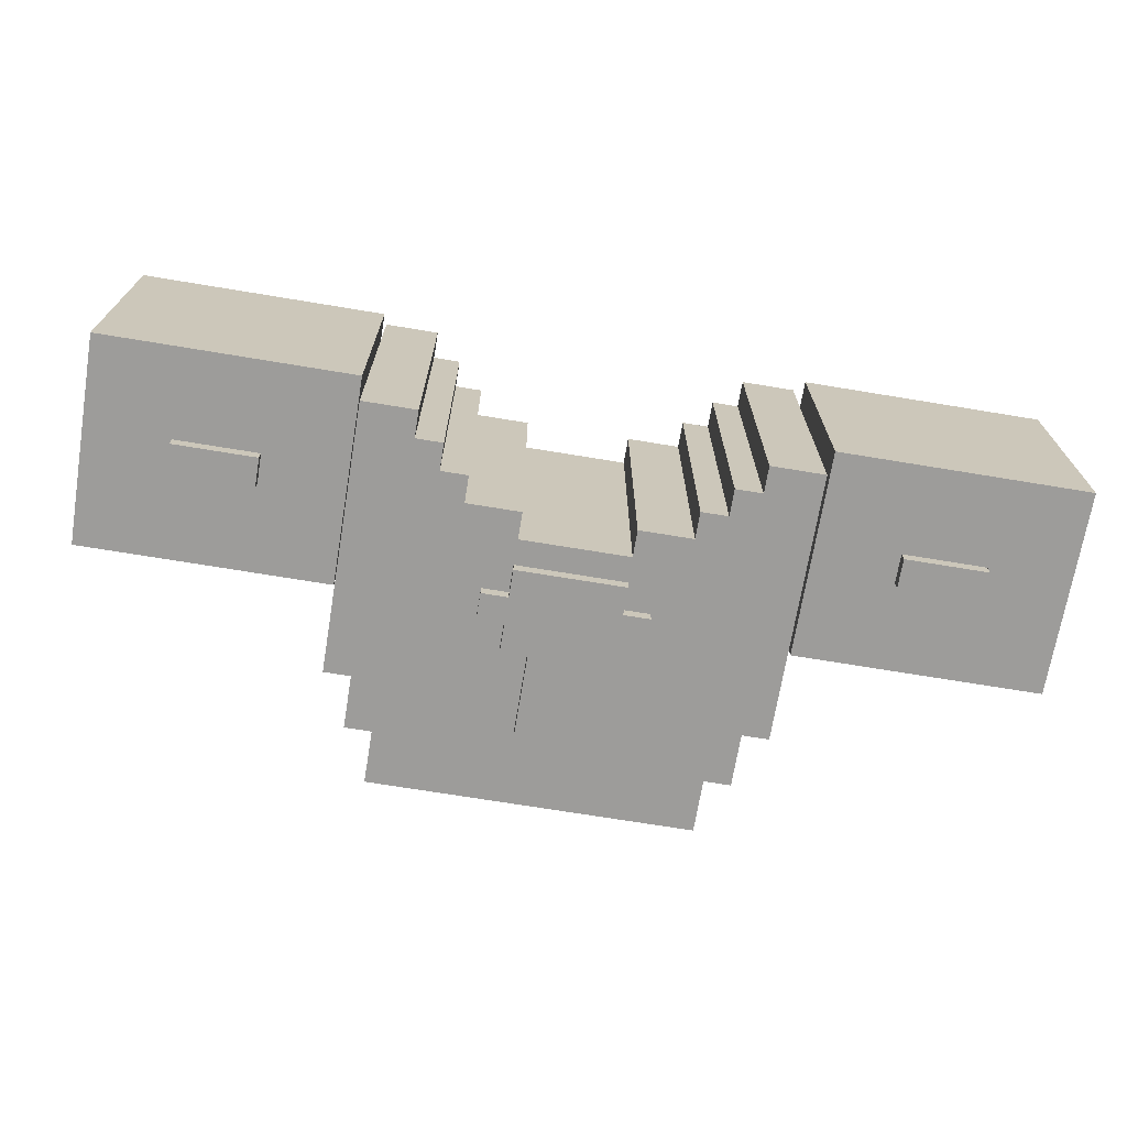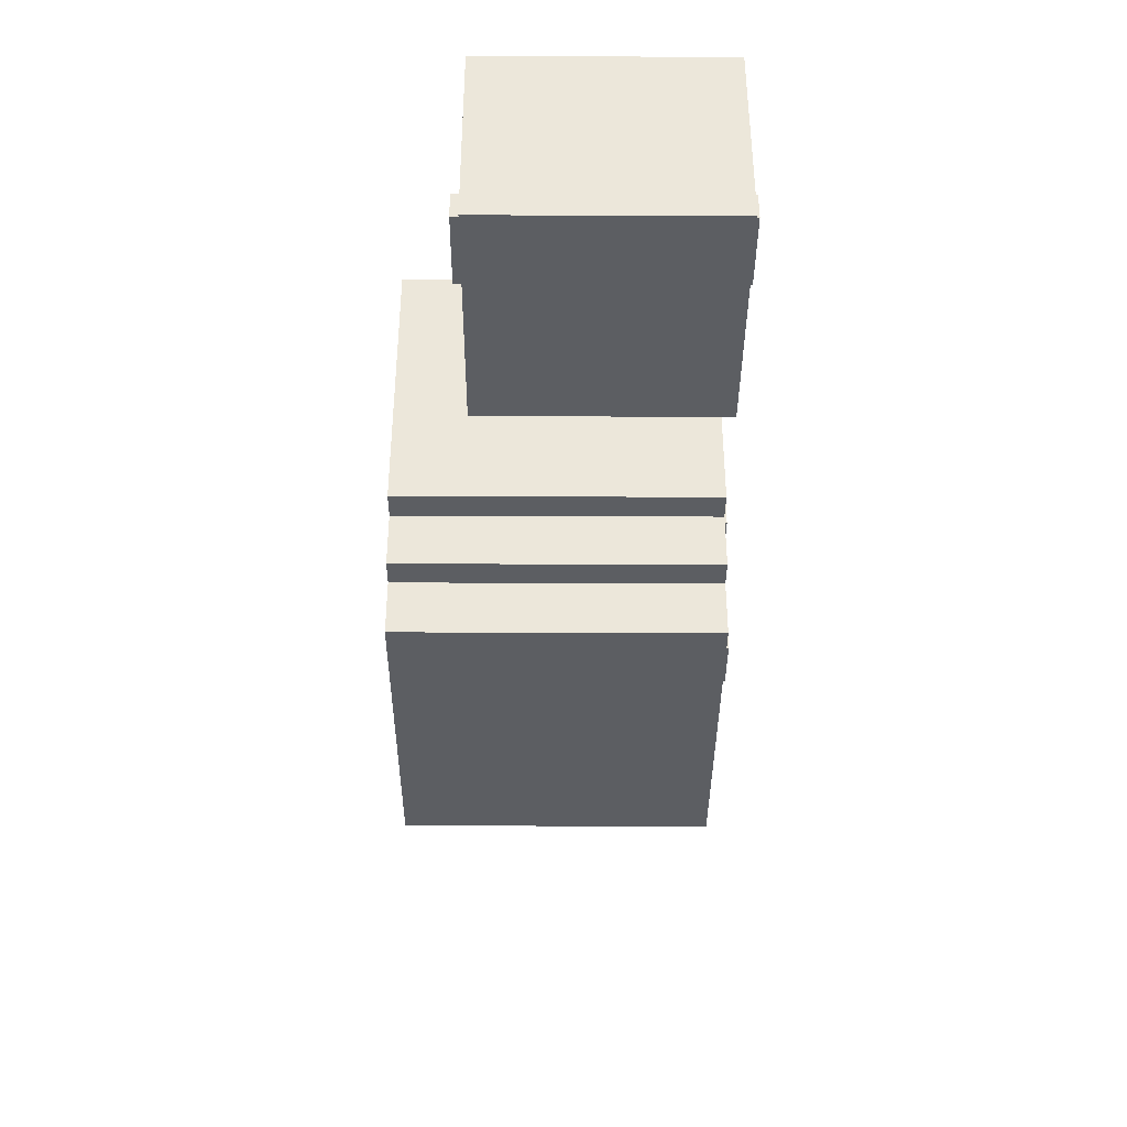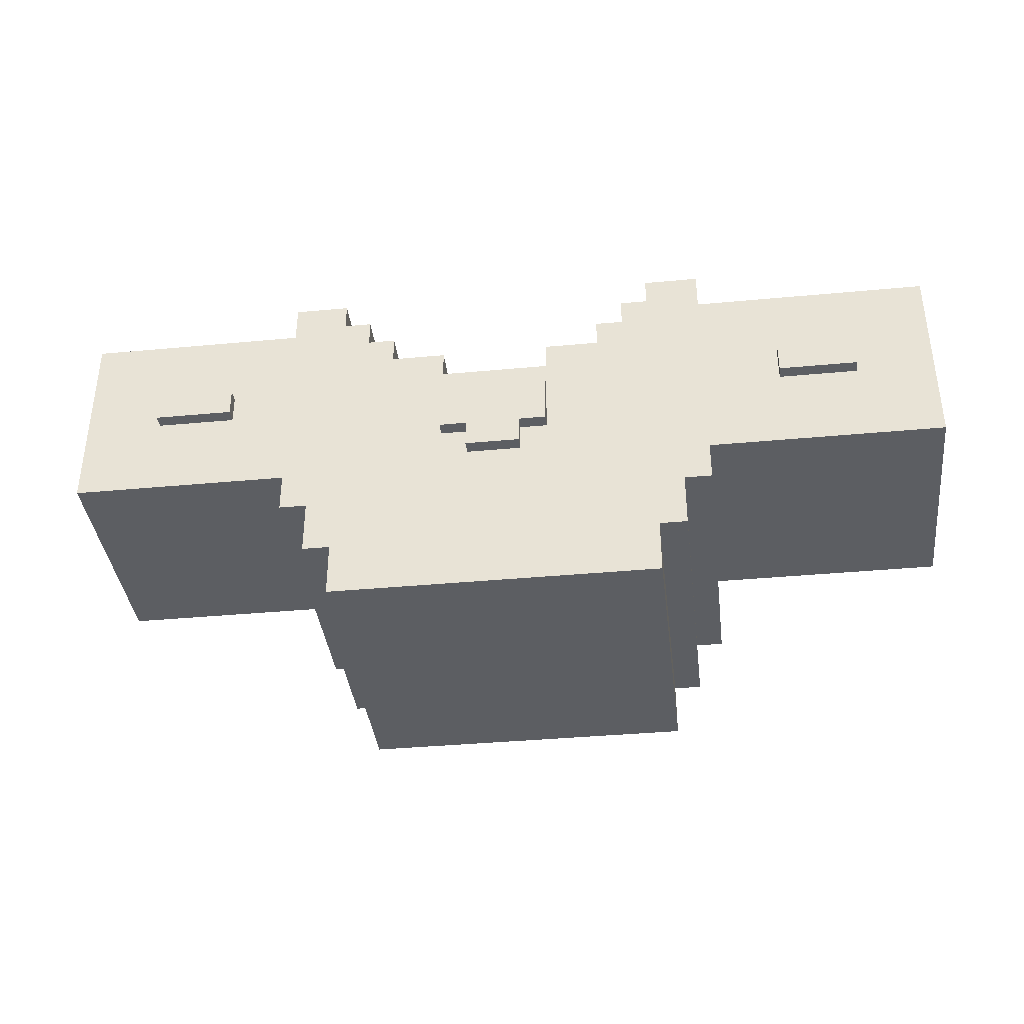
<metadata>
{"format":"obj","ext":"obj","renderer":"f3d","projection":"perspective","resolution":1024,"background":"white","views":[{"elev":-70.0,"azim":170.6,"up":"+Z"},{"elev":-38.0,"azim":89.7,"up":"+Y"},{"elev":-37.9,"azim":6.8,"up":"+Y"}]}
</metadata>
<code>
g armor_metal_light_mesh
v 0.034 1.249 0.2138
v 0.068 1.249 0.2138
v 0.068 1.249 0.1968
v 0.034 1.249 0.1968
v 0.034 1.215 0.2138
v 0.034 1.249 0.2138
v 0.034 1.249 0.1968
v 0.034 1.215 0.1968
v -0.034 1.215 0.2138
v 0.034 1.215 0.2138
v 0.034 1.215 0.1968
v -0.034 1.215 0.1968
v 0.068 1.249 0.2138
v 0.068 1.317 0.2138
v 0.068 1.317 0.1968
v 0.068 1.249 0.1968
v -0.068 1.317 0.1968
v 0.068 1.317 0.1968
v 0.068 1.317 0.2138
v -0.068 1.317 0.2138
v -0.068 1.249 0.2138
v -0.068 1.249 0.1968
v -0.068 1.317 0.1968
v -0.068 1.317 0.2138
v -0.068 1.249 0.2138
v -0.034 1.249 0.2138
v -0.034 1.249 0.1968
v -0.068 1.249 0.1968
v -0.034 1.249 0.2138
v -0.034 1.215 0.2138
v -0.034 1.215 0.1968
v -0.034 1.249 0.1968
v 0.238 1.147 0.1968
v 0.068 1.351 0.1968
v 0.068 1.385 0.1968
v 0.136 1.385 0.1968
v 0.136 1.419 0.1968
v 0.17 1.419 0.1968
v 0.272 1.147 0.1968
v 0.17 1.453 0.1968
v 0.204 1.453 0.1968
v 0.272 1.487 0.1968
v 0.204 1.487 0.1968
v -0.238 1.147 0.1968
v -0.204 1.079 0.1968
v 0.204 1.079 0.1968
v 0.238 1.079 0.1968
v -0.204 1.011 0.1968
v 0.204 1.011 0.1968
v -0.068 1.351 0.1968
v -0.068 1.385 0.1968
v -0.136 1.385 0.1968
v -0.136 1.419 0.1968
v -0.17 1.419 0.1968
v -0.272 1.147 0.1968
v -0.17 1.453 0.1968
v -0.204 1.453 0.1968
v -0.272 1.487 0.1968
v -0.204 1.487 0.1968
v -0.238 1.079 0.1968
v 0.068 1.351 -0.1772
v 0.068 1.385 -0.1772
v 0.068 1.385 0.1968
v 0.068 1.351 0.1968
v -0.238 1.147 -0.1772
v -0.272 1.147 -0.1772
v -0.272 1.147 0.1968
v -0.238 1.147 0.1968
v 0.204 1.487 0.1968
v 0.204 1.453 0.1968
v 0.204 1.453 -0.1772
v 0.204 1.487 -0.1772
v 0.17 1.419 0.1968
v 0.136 1.419 0.1968
v 0.136 1.419 -0.1772
v 0.17 1.419 -0.1772
v 0.272 1.487 -0.1772
v 0.272 1.147 -0.1772
v 0.272 1.147 0.1968
v 0.272 1.487 0.1968
v -0.136 1.419 0.1968
v -0.17 1.419 0.1968
v -0.17 1.419 -0.1772
v -0.136 1.419 -0.1772
v -0.204 1.487 0.1968
v -0.272 1.487 0.1968
v -0.272 1.487 -0.1772
v -0.204 1.487 -0.1772
v 0.17 1.453 0.1968
v 0.17 1.419 0.1968
v 0.17 1.419 -0.1772
v 0.17 1.453 -0.1772
v -0.068 1.351 -0.1772
v -0.272 1.147 -0.1772
v -0.238 1.147 -0.1772
v 0.238 1.147 -0.1772
v 0.272 1.147 -0.1772
v 0.068 1.351 -0.1772
v -0.204 1.079 -0.1772
v 0.204 1.079 -0.1772
v 0.204 1.011 -0.1772
v -0.204 1.011 -0.1772
v 0.068 1.385 -0.1772
v 0.136 1.385 -0.1772
v -0.068 1.385 -0.1772
v -0.136 1.385 -0.1772
v 0.136 1.419 -0.1772
v 0.17 1.419 -0.1772
v 0.17 1.453 -0.1772
v 0.204 1.453 -0.1772
v 0.272 1.487 -0.1772
v 0.204 1.487 -0.1772
v -0.136 1.419 -0.1772
v -0.17 1.419 -0.1772
v -0.17 1.453 -0.1772
v -0.204 1.453 -0.1772
v -0.272 1.487 -0.1772
v -0.204 1.487 -0.1772
v -0.136 1.419 -0.1772
v -0.136 1.385 -0.1772
v -0.136 1.385 0.1968
v -0.136 1.419 0.1968
v -0.17 1.419 0.1968
v -0.17 1.453 0.1968
v -0.17 1.453 -0.1772
v -0.17 1.419 -0.1772
v -0.204 1.079 0.1968
v -0.204 1.011 0.1968
v -0.204 1.011 -0.1772
v -0.204 1.079 -0.1772
v 0.238 1.147 -0.1772
v 0.238 1.079 -0.1772
v 0.238 1.079 0.1968
v 0.238 1.147 0.1968
v -0.272 1.147 -0.1772
v -0.272 1.487 -0.1772
v -0.272 1.487 0.1968
v -0.272 1.147 0.1968
v -0.204 1.487 -0.1772
v -0.204 1.453 -0.1772
v -0.204 1.453 0.1968
v -0.204 1.487 0.1968
v -0.17 1.453 0.1968
v -0.204 1.453 0.1968
v -0.204 1.453 -0.1772
v -0.17 1.453 -0.1772
v 0.272 1.487 0.1968
v 0.204 1.487 0.1968
v 0.204 1.487 -0.1772
v 0.272 1.487 -0.1772
v 0.136 1.419 0.1968
v 0.136 1.385 0.1968
v 0.136 1.385 -0.1772
v 0.136 1.419 -0.1772
v 0.17 1.453 -0.1772
v 0.204 1.453 -0.1772
v 0.204 1.453 0.1968
v 0.17 1.453 0.1968
v 0.068 1.385 -0.1772
v 0.136 1.385 -0.1772
v 0.136 1.385 0.1968
v 0.068 1.385 0.1968
v 0.238 1.079 -0.1772
v 0.204 1.079 -0.1772
v 0.204 1.079 0.1968
v 0.238 1.079 0.1968
v -0.238 1.079 0.1968
v -0.204 1.079 0.1968
v -0.204 1.079 -0.1772
v -0.238 1.079 -0.1772
v -0.068 1.385 0.1968
v -0.136 1.385 0.1968
v -0.136 1.385 -0.1772
v -0.068 1.385 -0.1772
v 0.068 1.351 0.1968
v -0.068 1.351 0.1968
v -0.068 1.351 -0.1772
v 0.068 1.351 -0.1772
v 0.204 1.011 0.1968
v 0.204 1.079 0.1968
v 0.204 1.079 -0.1772
v 0.204 1.011 -0.1772
v -0.238 1.147 0.1968
v -0.238 1.079 0.1968
v -0.238 1.079 -0.1772
v -0.238 1.147 -0.1772
v -0.068 1.385 -0.1772
v -0.068 1.351 -0.1772
v -0.068 1.351 0.1968
v -0.068 1.385 0.1968
v 0.204 1.011 -0.1772
v -0.204 1.011 -0.1772
v -0.204 1.011 0.1968
v 0.204 1.011 0.1968
v 0.272 1.147 -0.1772
v 0.238 1.147 -0.1772
v 0.238 1.147 0.1968
v 0.272 1.147 0.1968
v 0.238 1.079 -0.1772
v -0.238 1.079 -0.1772
v -0.068 1.317 0.2138
v 0.068 1.317 0.2138
v 0.068 1.249 0.2138
v 0.034 1.249 0.2138
v -0.034 1.249 0.2138
v -0.068 1.249 0.2138
v 0.034 1.215 0.2138
v -0.034 1.215 0.2138
v 0.3739 1.396 -0.1602
v 0.3739 1.396 -0.1772
v 0.476 1.396 -0.1772
v 0.476 1.396 -0.1602
v 0.476 1.323 -0.1772
v 0.476 1.323 -0.1602
v 0.476 1.396 -0.1602
v 0.476 1.396 -0.1772
v 0.3739 1.396 -0.1602
v 0.3739 1.323 -0.1602
v 0.3739 1.323 -0.1772
v 0.3739 1.396 -0.1772
v 0.3739 1.396 -0.1772
v 0.3739 1.323 -0.1772
v 0.476 1.323 -0.1772
v 0.476 1.396 -0.1772
v 0.476 1.323 -0.1772
v 0.3739 1.323 -0.1772
v 0.3739 1.323 -0.1602
v 0.476 1.323 -0.1602
v -0.068 1.319 -0.1772
v -0.068 1.319 -0.1942
v 0.068 1.319 -0.1942
v 0.068 1.319 -0.1772
v 0.03456 1.113 -0.1942
v 0.03456 1.214 -0.1942
v -0.03456 1.214 -0.1942
v -0.03456 1.113 -0.1942
v -0.068 1.249 -0.1942
v 0.068 1.249 -0.1942
v 0.068 1.284 -0.1942
v 0.1014 1.249 -0.1942
v 0.1014 1.284 -0.1942
v -0.068 1.284 -0.1942
v -0.068 1.319 -0.1942
v 0.068 1.319 -0.1942
v 0.068 1.214 -0.1942
v -0.068 1.214 -0.1942
v 0.03456 1.113 -0.1772
v 0.03456 1.113 -0.1942
v -0.03456 1.113 -0.1942
v -0.03456 1.113 -0.1772
v -0.03456 1.113 -0.1772
v -0.03456 1.113 -0.1942
v -0.03456 1.214 -0.1942
v -0.03456 1.214 -0.1772
v -0.03456 1.214 -0.1772
v -0.03456 1.214 -0.1942
v -0.068 1.214 -0.1942
v -0.068 1.214 -0.1772
v 0.068 1.214 -0.1772
v 0.068 1.214 -0.1942
v 0.03456 1.214 -0.1942
v 0.03456 1.214 -0.1772
v 0.03456 1.214 -0.1772
v 0.03456 1.214 -0.1942
v 0.03456 1.113 -0.1942
v 0.03456 1.113 -0.1772
v -0.034 1.249 0.2138
v 0.034 1.249 0.2138
v 0.034 1.215 0.2138
v -0.034 1.215 0.2138
v 0.374 1.375 0.1288
v 0.476 1.375 0.1288
v 0.476 1.375 0.1118
v 0.374 1.375 0.1118
v 0.476 1.412 0.1118
v 0.476 1.375 0.1118
v 0.476 1.375 0.1288
v 0.476 1.412 0.1288
v 0.374 1.412 0.1288
v 0.374 1.375 0.1288
v 0.374 1.375 0.1118
v 0.374 1.412 0.1118
v 0.374 1.412 0.1288
v 0.476 1.412 0.1288
v 0.476 1.375 0.1288
v 0.374 1.375 0.1288
v 0.374 1.412 0.1288
v 0.374 1.412 0.1118
v 0.476 1.412 0.1118
v 0.476 1.412 0.1288
v 0.578 1.266 -0.1942
v 0.578 1.521 -0.1942
v 0.272 1.521 -0.1942
v 0.272 1.266 -0.1942
v 0.578 1.521 0.1118
v 0.272 1.521 0.1118
v 0.272 1.521 -0.1942
v 0.578 1.521 -0.1942
v 0.578 1.266 -0.1942
v 0.272 1.266 -0.1942
v 0.272 1.266 0.1118
v 0.578 1.266 0.1118
v 0.272 1.521 -0.1942
v 0.272 1.521 0.1118
v 0.272 1.266 0.1118
v 0.272 1.266 -0.1942
v 0.578 1.521 0.1118
v 0.578 1.521 -0.1942
v 0.578 1.266 -0.1942
v 0.578 1.266 0.1118
v 0.272 1.266 0.1118
v 0.272 1.521 0.1118
v 0.578 1.521 0.1118
v 0.578 1.266 0.1118
v 0.374 1.375 -0.1942
v 0.476 1.375 -0.1942
v 0.476 1.375 -0.2112
v 0.374 1.375 -0.2112
v 0.476 1.412 -0.1942
v 0.476 1.412 -0.2112
v 0.476 1.375 -0.2112
v 0.476 1.375 -0.1942
v 0.374 1.412 -0.2112
v 0.374 1.412 -0.1942
v 0.374 1.375 -0.1942
v 0.374 1.375 -0.2112
v 0.374 1.412 -0.2112
v 0.374 1.375 -0.2112
v 0.476 1.375 -0.2112
v 0.476 1.412 -0.2112
v 0.374 1.412 -0.1942
v 0.374 1.412 -0.2112
v 0.476 1.412 -0.2112
v 0.476 1.412 -0.1942
v -0.374 1.375 0.1288
v -0.374 1.375 0.1118
v -0.476 1.375 0.1118
v -0.476 1.375 0.1288
v -0.476 1.412 0.1118
v -0.476 1.412 0.1288
v -0.476 1.375 0.1288
v -0.476 1.375 0.1118
v -0.374 1.412 0.1288
v -0.374 1.412 0.1118
v -0.374 1.375 0.1118
v -0.374 1.375 0.1288
v -0.374 1.412 0.1288
v -0.374 1.375 0.1288
v -0.476 1.375 0.1288
v -0.476 1.412 0.1288
v -0.374 1.412 0.1288
v -0.476 1.412 0.1288
v -0.476 1.412 0.1118
v -0.374 1.412 0.1118
v -0.578 1.266 -0.1942
v -0.272 1.266 -0.1942
v -0.272 1.521 -0.1942
v -0.578 1.521 -0.1942
v -0.578 1.521 0.1118
v -0.578 1.521 -0.1942
v -0.272 1.521 -0.1942
v -0.272 1.521 0.1118
v -0.578 1.266 -0.1942
v -0.578 1.266 0.1118
v -0.272 1.266 0.1118
v -0.272 1.266 -0.1942
v -0.272 1.521 -0.1942
v -0.272 1.266 -0.1942
v -0.272 1.266 0.1118
v -0.272 1.521 0.1118
v -0.578 1.521 0.1118
v -0.578 1.266 0.1118
v -0.578 1.266 -0.1942
v -0.578 1.521 -0.1942
v -0.272 1.266 0.1118
v -0.578 1.266 0.1118
v -0.578 1.521 0.1118
v -0.272 1.521 0.1118
v -0.374 1.375 -0.1942
v -0.374 1.375 -0.2112
v -0.476 1.375 -0.2112
v -0.476 1.375 -0.1942
v -0.476 1.412 -0.1942
v -0.476 1.375 -0.1942
v -0.476 1.375 -0.2112
v -0.476 1.412 -0.2112
v -0.374 1.412 -0.2112
v -0.374 1.375 -0.2112
v -0.374 1.375 -0.1942
v -0.374 1.412 -0.1942
v -0.374 1.412 -0.2112
v -0.476 1.412 -0.2112
v -0.476 1.375 -0.2112
v -0.374 1.375 -0.2112
v -0.374 1.412 -0.1942
v -0.476 1.412 -0.1942
v -0.476 1.412 -0.2112
v -0.374 1.412 -0.2112
v -0.1014 1.284 -0.1772
v -0.1014 1.249 -0.1772
v -0.1014 1.249 -0.1942
v -0.1014 1.284 -0.1942
v 0.1014 1.284 -0.1772
v 0.1014 1.284 -0.1942
v 0.1014 1.249 -0.1942
v 0.1014 1.249 -0.1772
v -0.068 1.214 -0.1772
v -0.068 1.214 -0.1942
v -0.068 1.249 -0.1942
v -0.068 1.249 -0.1772
v -0.068 1.284 -0.1772
v -0.068 1.284 -0.1942
v -0.068 1.319 -0.1942
v -0.068 1.319 -0.1772
v 0.068 1.319 -0.1772
v 0.068 1.319 -0.1942
v 0.068 1.284 -0.1942
v 0.068 1.284 -0.1772
v 0.068 1.214 -0.1772
v 0.068 1.249 -0.1772
v 0.068 1.249 -0.1942
v 0.068 1.214 -0.1942
v -0.068 1.249 -0.1772
v -0.068 1.249 -0.1942
v -0.1014 1.249 -0.1942
v -0.1014 1.249 -0.1772
v 0.068 1.249 -0.1772
v 0.1014 1.249 -0.1772
v 0.1014 1.249 -0.1942
v 0.068 1.249 -0.1942
v -0.1014 1.284 -0.1942
v -0.068 1.284 -0.1942
v -0.068 1.284 -0.1772
v -0.1014 1.284 -0.1772
v 0.1014 1.284 -0.1942
v 0.1014 1.284 -0.1772
v 0.068 1.284 -0.1772
v 0.068 1.284 -0.1942
v -0.068 1.284 -0.1942
v -0.1014 1.284 -0.1942
v -0.1014 1.249 -0.1942
v -0.068 1.249 -0.1942
f -440 -441 -442
f -439 -440 -442
f -436 -437 -438
f -436 -437 -438
f -435 -436 -438
f -435 -436 -438
f -432 -433 -434
f -432 -433 -434
f -431 -432 -434
f -431 -432 -434
f -428 -429 -430
f -427 -428 -430
f -424 -425 -426
f -423 -424 -426
f -420 -421 -422
f -419 -420 -422
f -416 -417 -418
f -415 -416 -418
f -412 -413 -414
f -412 -413 -414
f -411 -412 -414
f -411 -412 -414
f -408 -409 -410
f -407 -408 -410
f -406 -407 -410
f -405 -406 -410
f -404 -405 -410
f -403 -405 -404
f -402 -403 -404
f -402 -404 -401
f -400 -402 -401
f -410 -409 -399
f -399 -398 -410
f -398 -397 -410
f -396 -410 -397
f -397 -398 -395
f -394 -397 -395
f -409 -393 -399
f -393 -392 -399
f -392 -391 -399
f -391 -390 -399
f -390 -389 -399
f -388 -399 -389
f -389 -387 -388
f -387 -386 -388
f -388 -386 -385
f -386 -384 -385
f -383 -398 -399
f -380 -381 -382
f -379 -380 -382
f -376 -377 -378
f -375 -376 -378
f -372 -373 -374
f -371 -372 -374
f -368 -369 -370
f -367 -368 -370
f -364 -365 -366
f -363 -364 -366
f -360 -361 -362
f -359 -360 -362
f -356 -357 -358
f -355 -356 -358
f -352 -353 -354
f -351 -352 -354
f -348 -349 -350
f -347 -348 -350
f -346 -347 -350
f -345 -346 -350
f -344 -348 -347
f -343 -344 -347
f -344 -343 -342
f -341 -344 -342
f -345 -340 -346
f -340 -339 -346
f -338 -350 -349
f -337 -338 -349
f -339 -336 -346
f -336 -335 -346
f -335 -334 -346
f -334 -333 -346
f -346 -333 -332
f -333 -331 -332
f -330 -337 -349
f -329 -330 -349
f -328 -329 -349
f -327 -328 -349
f -327 -349 -326
f -325 -327 -326
f -322 -323 -324
f -321 -322 -324
f -318 -319 -320
f -317 -318 -320
f -314 -315 -316
f -313 -314 -316
f -310 -311 -312
f -309 -310 -312
f -306 -307 -308
f -305 -306 -308
f -302 -303 -304
f -301 -302 -304
f -298 -299 -300
f -297 -298 -300
f -294 -295 -296
f -293 -294 -296
f -290 -291 -292
f -289 -290 -292
f -286 -287 -288
f -285 -286 -288
f -282 -283 -284
f -281 -282 -284
f -278 -279 -280
f -277 -278 -280
f -274 -275 -276
f -273 -274 -276
f -270 -271 -272
f -269 -270 -272
f -266 -267 -268
f -265 -266 -268
f -262 -263 -264
f -261 -262 -264
f -258 -259 -260
f -257 -258 -260
f -254 -255 -256
f -253 -254 -256
f -250 -251 -252
f -249 -250 -252
f -246 -247 -248
f -245 -246 -248
f -343 -347 -244
f -344 -243 -348
f -240 -241 -242
f -242 -239 -240
f -242 -238 -239
f -242 -237 -238
f -236 -239 -238
f -235 -236 -238
f -232 -233 -234
f -231 -232 -234
f -228 -229 -230
f -227 -228 -230
f -224 -225 -226
f -223 -224 -226
f -220 -221 -222
f -219 -220 -222
f -216 -217 -218
f -215 -216 -218
f -212 -213 -214
f -211 -212 -214
f -208 -209 -210
f -207 -208 -210
f -209 -208 -206
f -209 -206 -205
f -205 -206 -204
f -203 -205 -204
f -202 -203 -204
f -206 -201 -204
f -204 -201 -200
f -199 -204 -200
f -205 -198 -209
f -208 -197 -206
f -194 -195 -196
f -193 -194 -196
f -190 -191 -192
f -189 -190 -192
f -186 -187 -188
f -185 -186 -188
f -182 -183 -184
f -181 -182 -184
f -178 -179 -180
f -177 -178 -180
f -174 -175 -176
f -173 -174 -176
f -170 -171 -172
f -169 -170 -172
f -166 -167 -168
f -165 -166 -168
f -162 -163 -164
f -161 -162 -164
f -158 -159 -160
f -157 -158 -160
f -154 -155 -156
f -153 -154 -156
f -150 -151 -152
f -149 -150 -152
f -146 -147 -148
f -145 -146 -148
f -142 -143 -144
f -141 -142 -144
f -138 -139 -140
f -137 -138 -140
f -134 -135 -136
f -133 -134 -136
f -130 -131 -132
f -129 -130 -132
f -126 -127 -128
f -125 -126 -128
f -122 -123 -124
f -121 -122 -124
f -118 -119 -120
f -117 -118 -120
f -114 -115 -116
f -113 -114 -116
f -110 -111 -112
f -109 -110 -112
f -106 -107 -108
f -105 -106 -108
f -102 -103 -104
f -101 -102 -104
f -98 -99 -100
f -97 -98 -100
f -94 -95 -96
f -93 -94 -96
f -90 -91 -92
f -89 -90 -92
f -86 -87 -88
f -85 -86 -88
f -82 -83 -84
f -81 -82 -84
f -78 -79 -80
f -77 -78 -80
f -74 -75 -76
f -73 -74 -76
f -70 -71 -72
f -69 -70 -72
f -66 -67 -68
f -65 -66 -68
f -62 -63 -64
f -61 -62 -64
f -58 -59 -60
f -57 -58 -60
f -54 -55 -56
f -53 -54 -56
f -50 -51 -52
f -49 -50 -52
f -46 -47 -48
f -45 -46 -48
f -42 -43 -44
f -41 -42 -44
f -38 -39 -40
f -37 -38 -40
f -34 -35 -36
f -33 -34 -36
f -30 -31 -32
f -29 -30 -32
f -26 -27 -28
f -25 -26 -28
f -22 -23 -24
f -21 -22 -24
f -18 -19 -20
f -17 -18 -20
f -14 -15 -16
f -13 -14 -16
f -10 -11 -12
f -9 -10 -12
f -6 -7 -8
f -5 -6 -8
f -2 -3 -4
f -1 -2 -4

</code>
